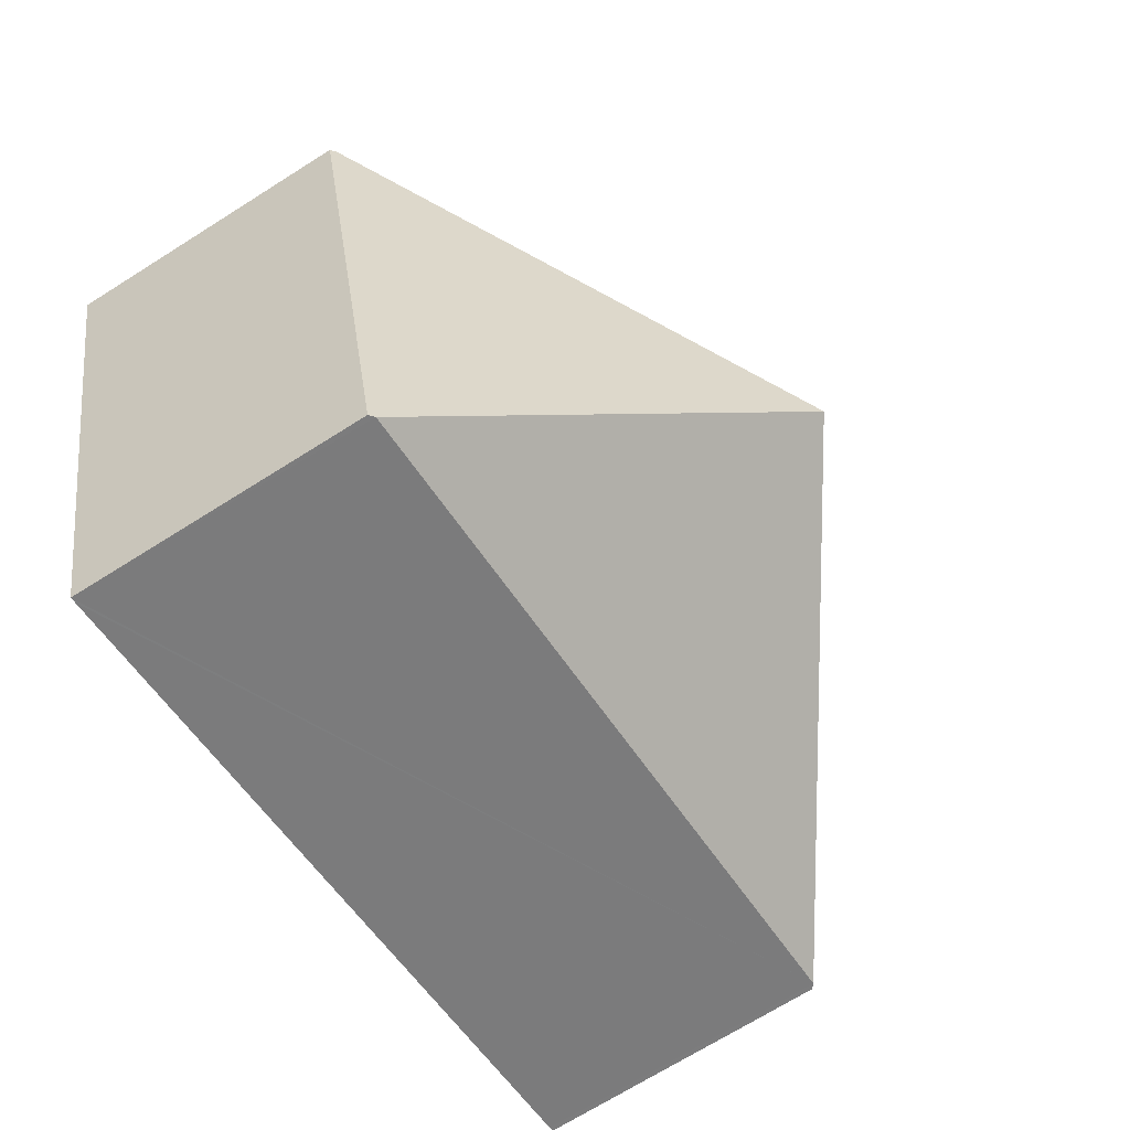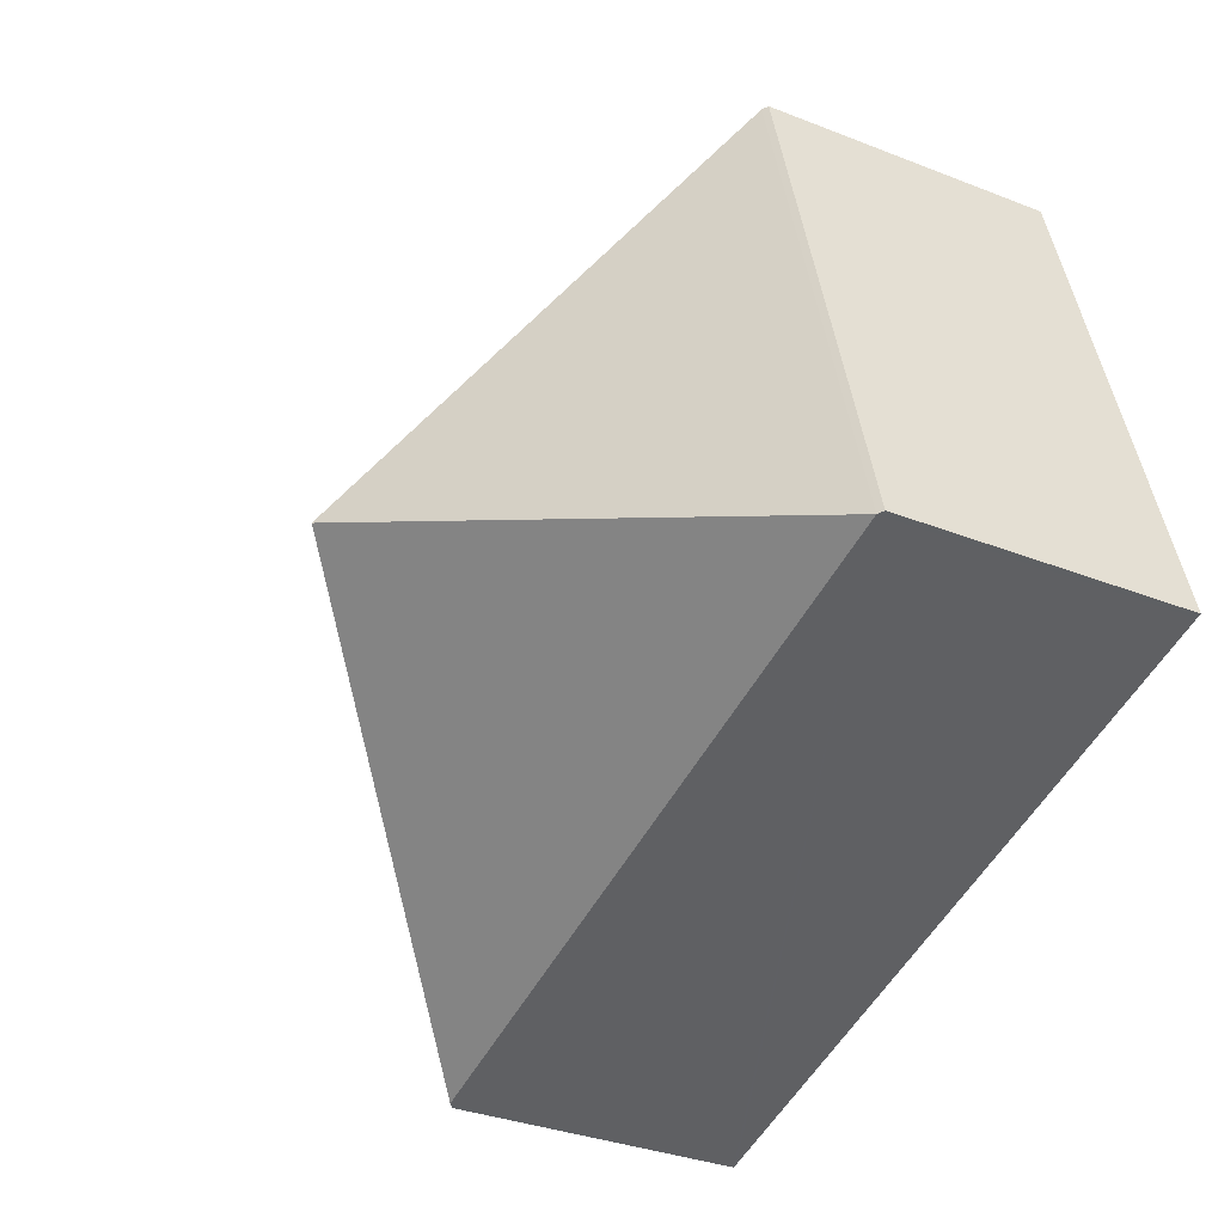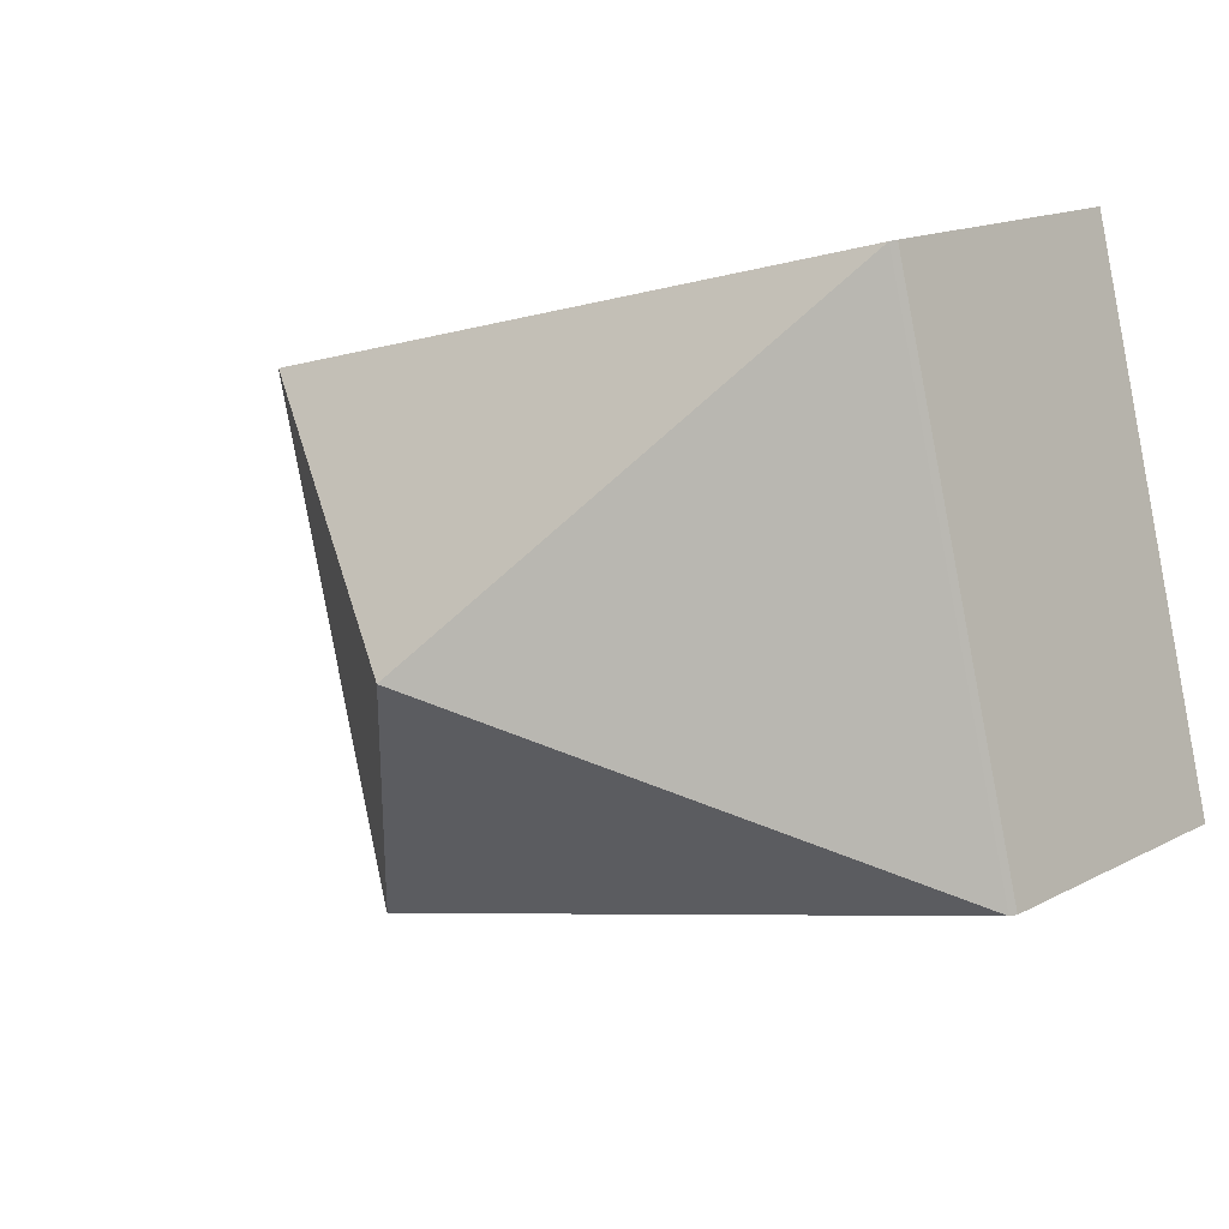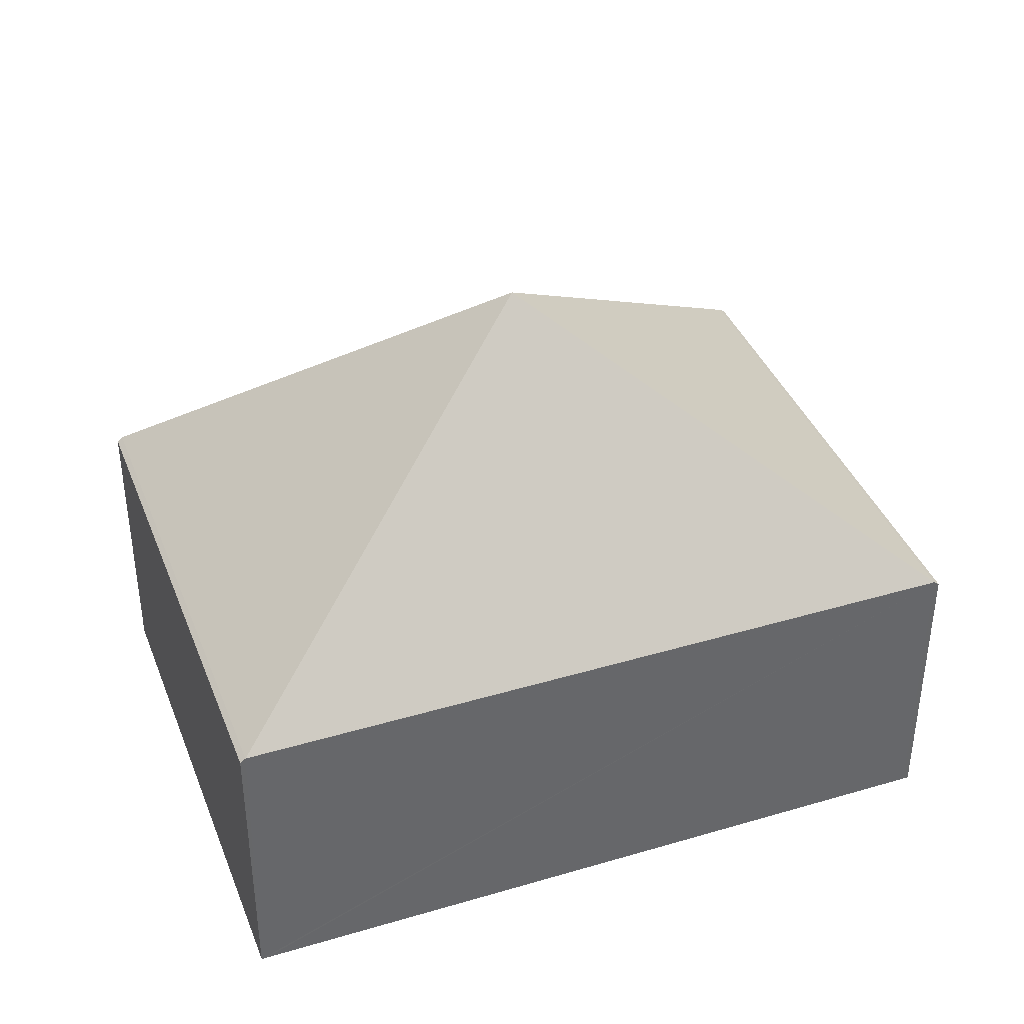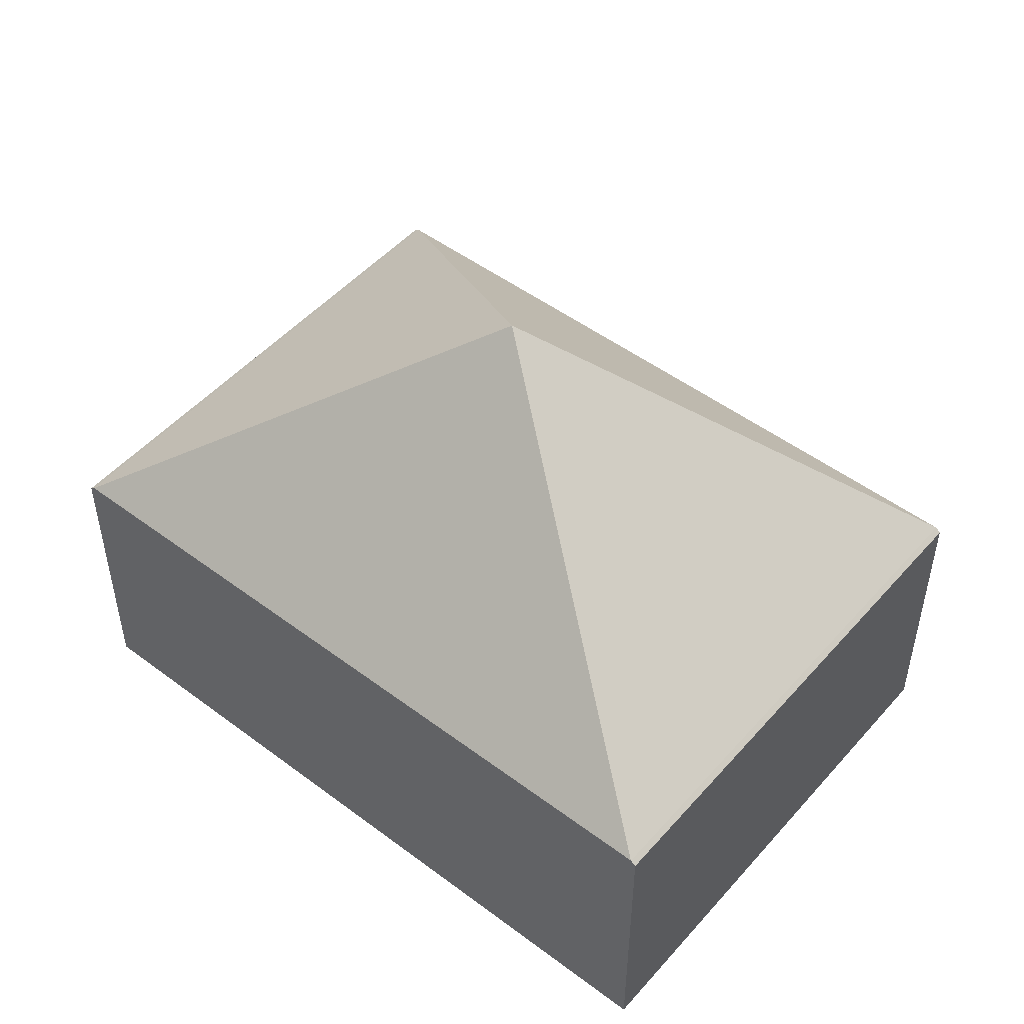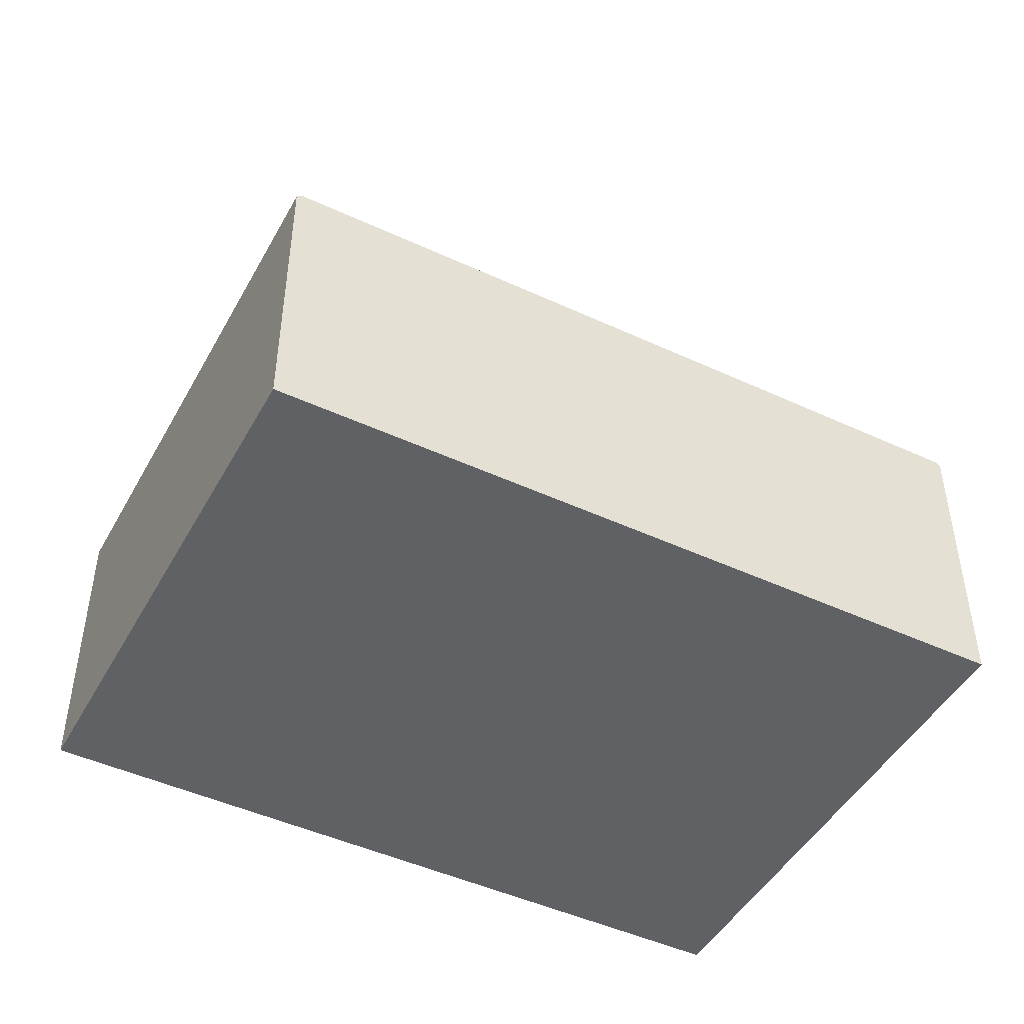
<metadata>
{"format":"obj","ext":"obj","renderer":"f3d","projection":"perspective","resolution":1024,"background":"white","views":[{"elev":-70.3,"azim":122.2,"up":"+Z"},{"elev":-33.9,"azim":-118.0,"up":"+Z"},{"elev":15.2,"azim":-138.1,"up":"+Z"},{"elev":39.2,"azim":174.2,"up":"+Y"},{"elev":49.7,"azim":54.0,"up":"+Y"},{"elev":-46.9,"azim":-13.3,"up":"+Y"}]}
</metadata>
<code>
v  4.957 1.965 -1.276
v  5.836 1.994 2.288
v  5.872 1.965 2.279
v  4.921 1.994 -1.267
v  2.936 3.89 1.139
v  0.951 1.994 3.546
v  0.036 1.994 -0.009
v  0.915 1.965 3.555
v  0 1.965 1.203e-16
v  0 0 0
v  0.915 -2.177e-16 3.555
v  0.951 -2.171e-16 3.546
v  5.836 -1.401e-16 2.288
v  5.872 -1.395e-16 2.279
v  4.957 7.813e-17 -1.276
v  4.921 7.758e-17 -1.267
v  0.036 5.511e-19 -0.009
g defaultobject
f 1 2 3
f 2 1 4
f 5 2 4
f 5 6 2
f 5 4 7
f 8 7 9
f 7 8 6
f 5 7 6
f 10 8 9
f 8 10 11
f 11 6 8
f 6 11 2
f 2 11 12
f 2 12 13
f 2 13 3
f 3 13 14
f 14 1 3
f 1 14 15
f 15 4 1
f 4 15 7
f 7 15 16
f 7 16 17
f 7 17 9
f 9 17 10
f 13 15 14
f 15 13 12
f 15 12 16
f 16 12 17
f 17 12 11
f 17 11 10

</code>
